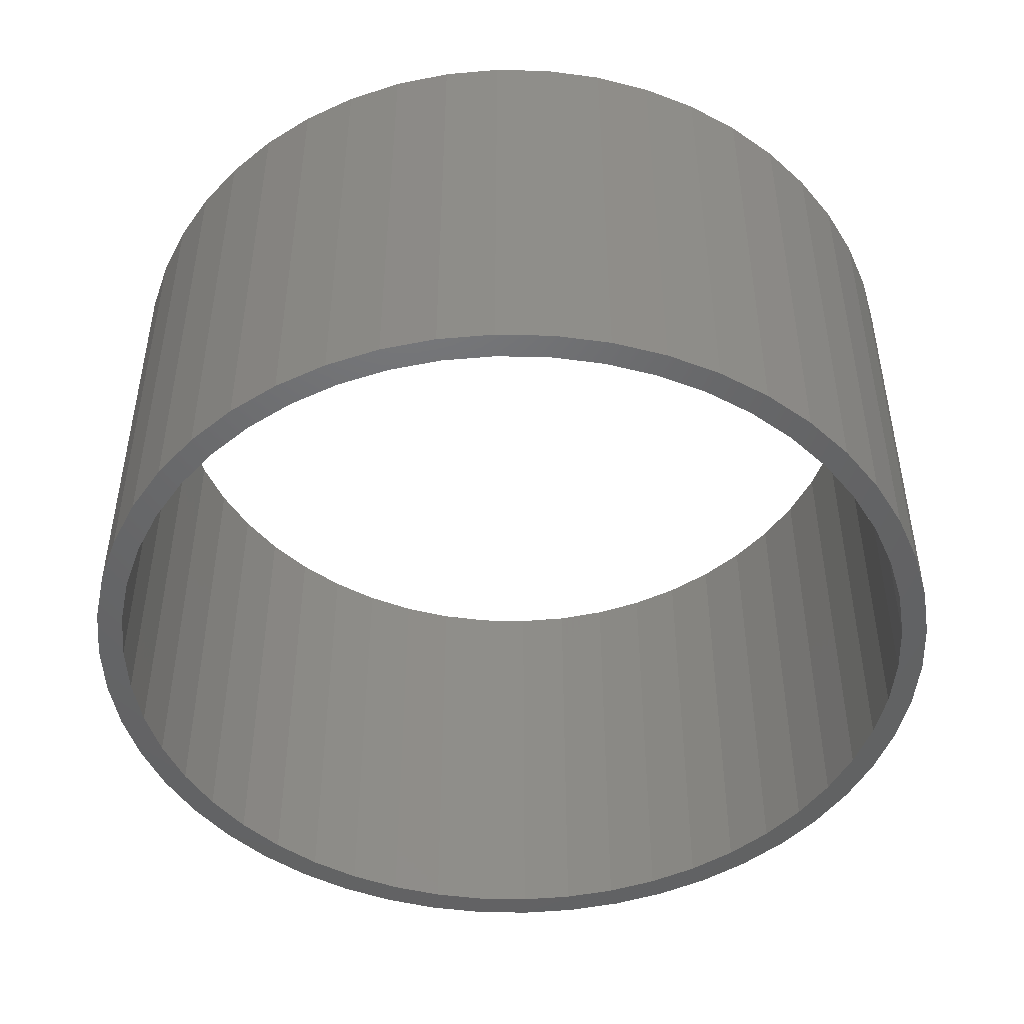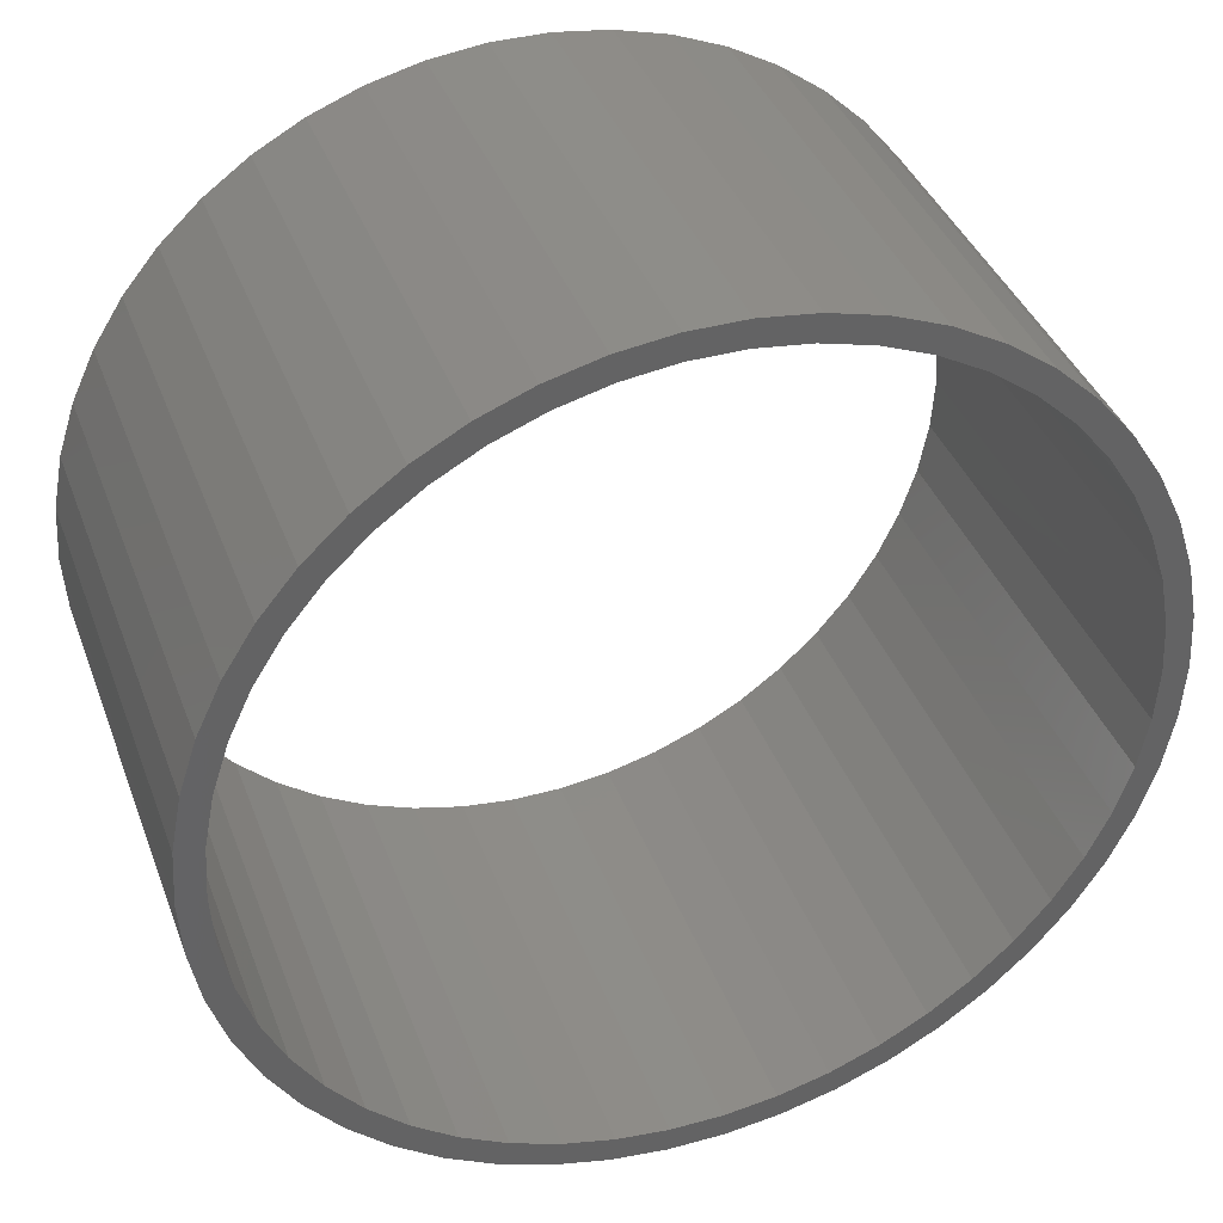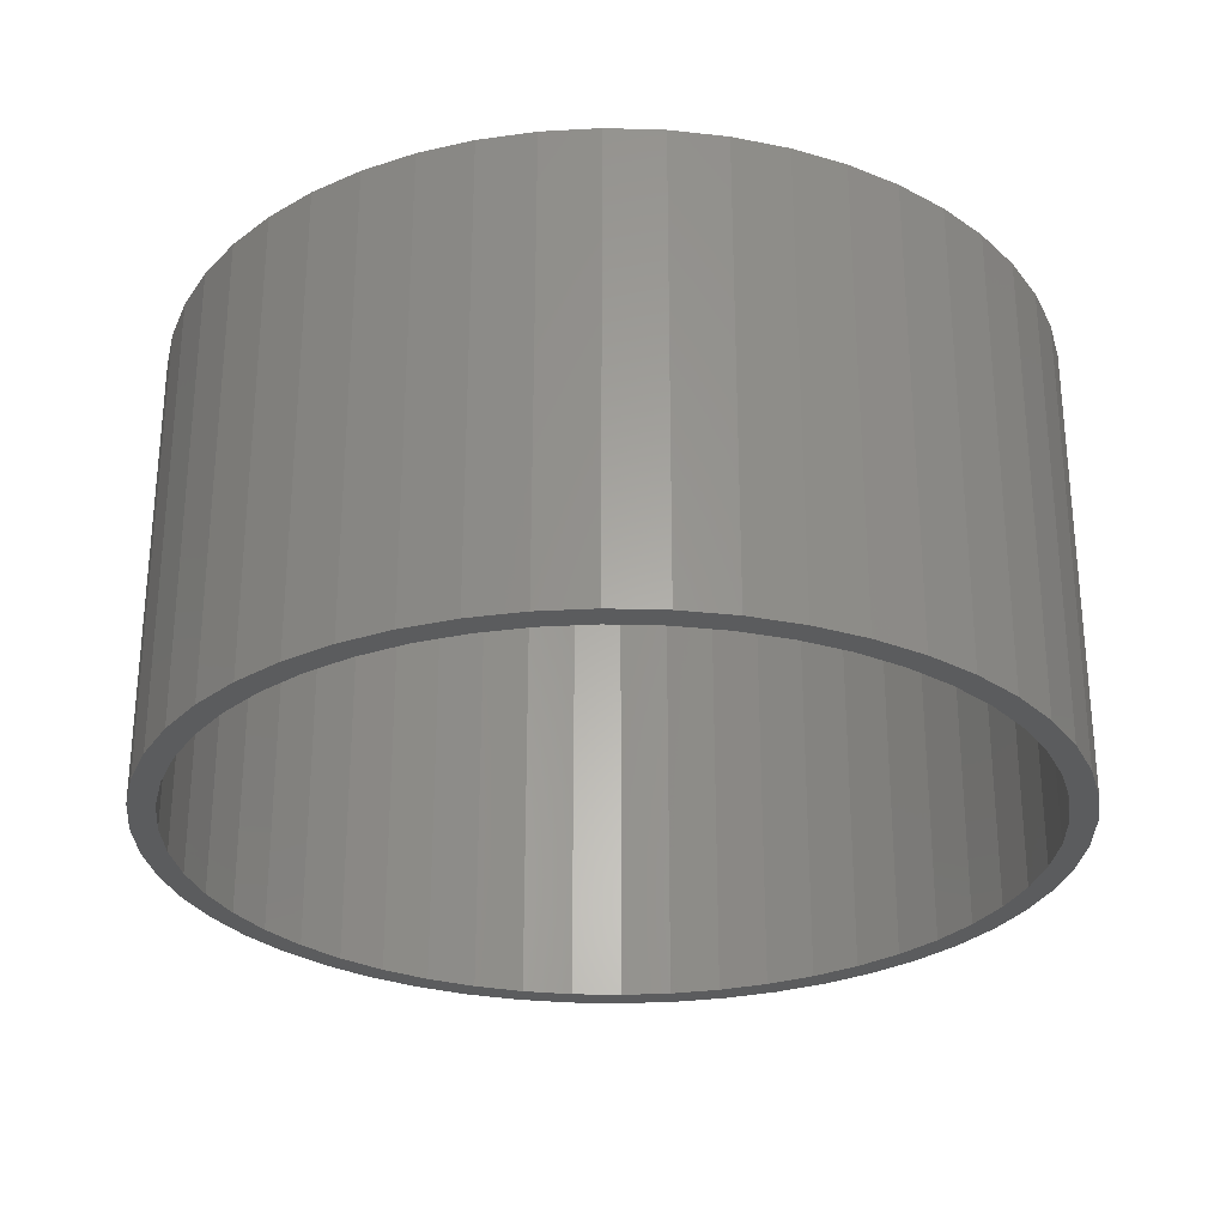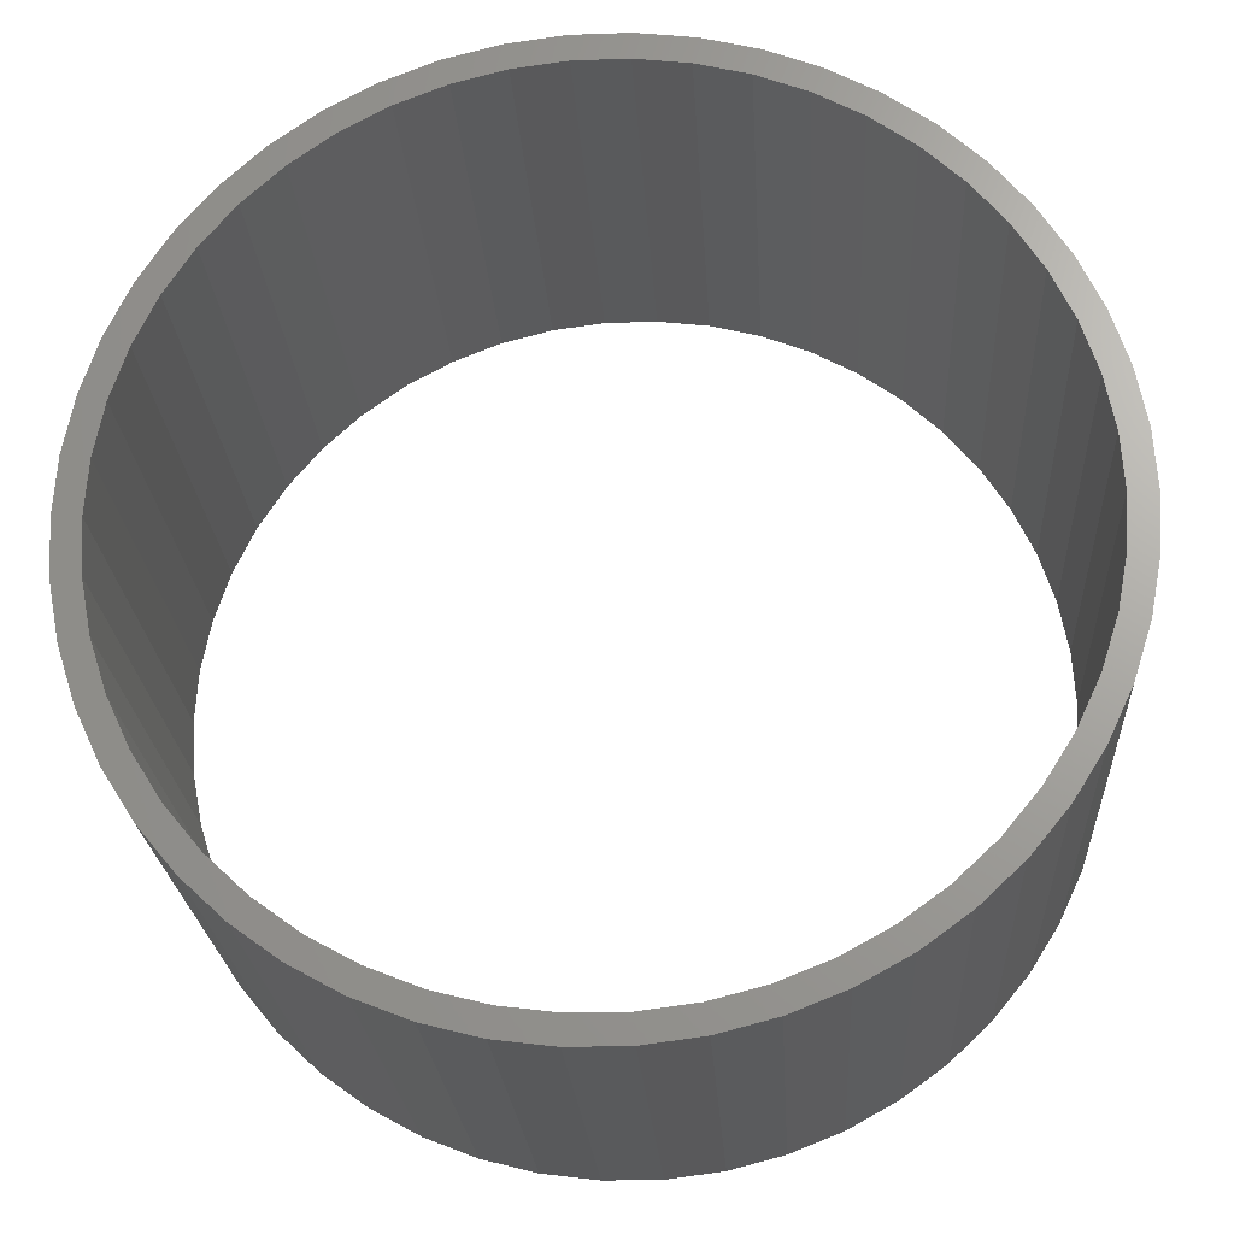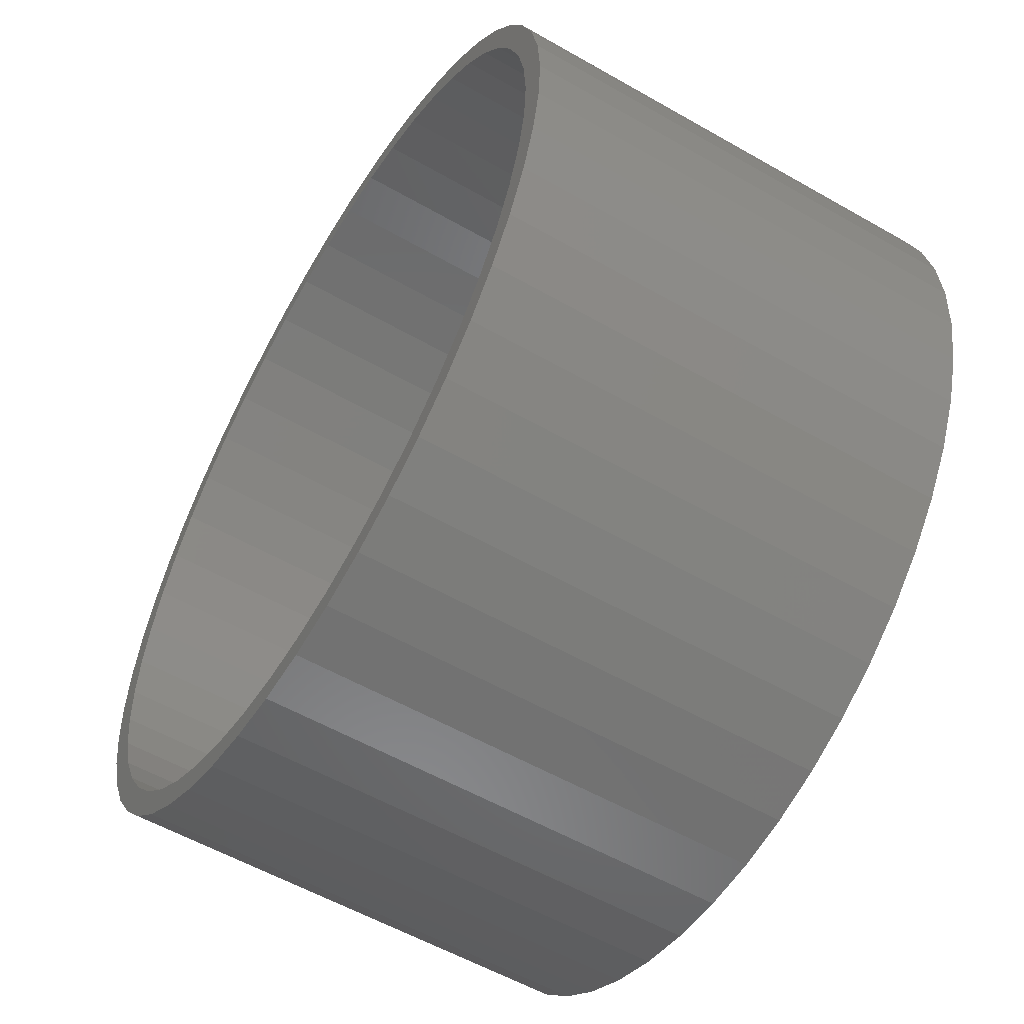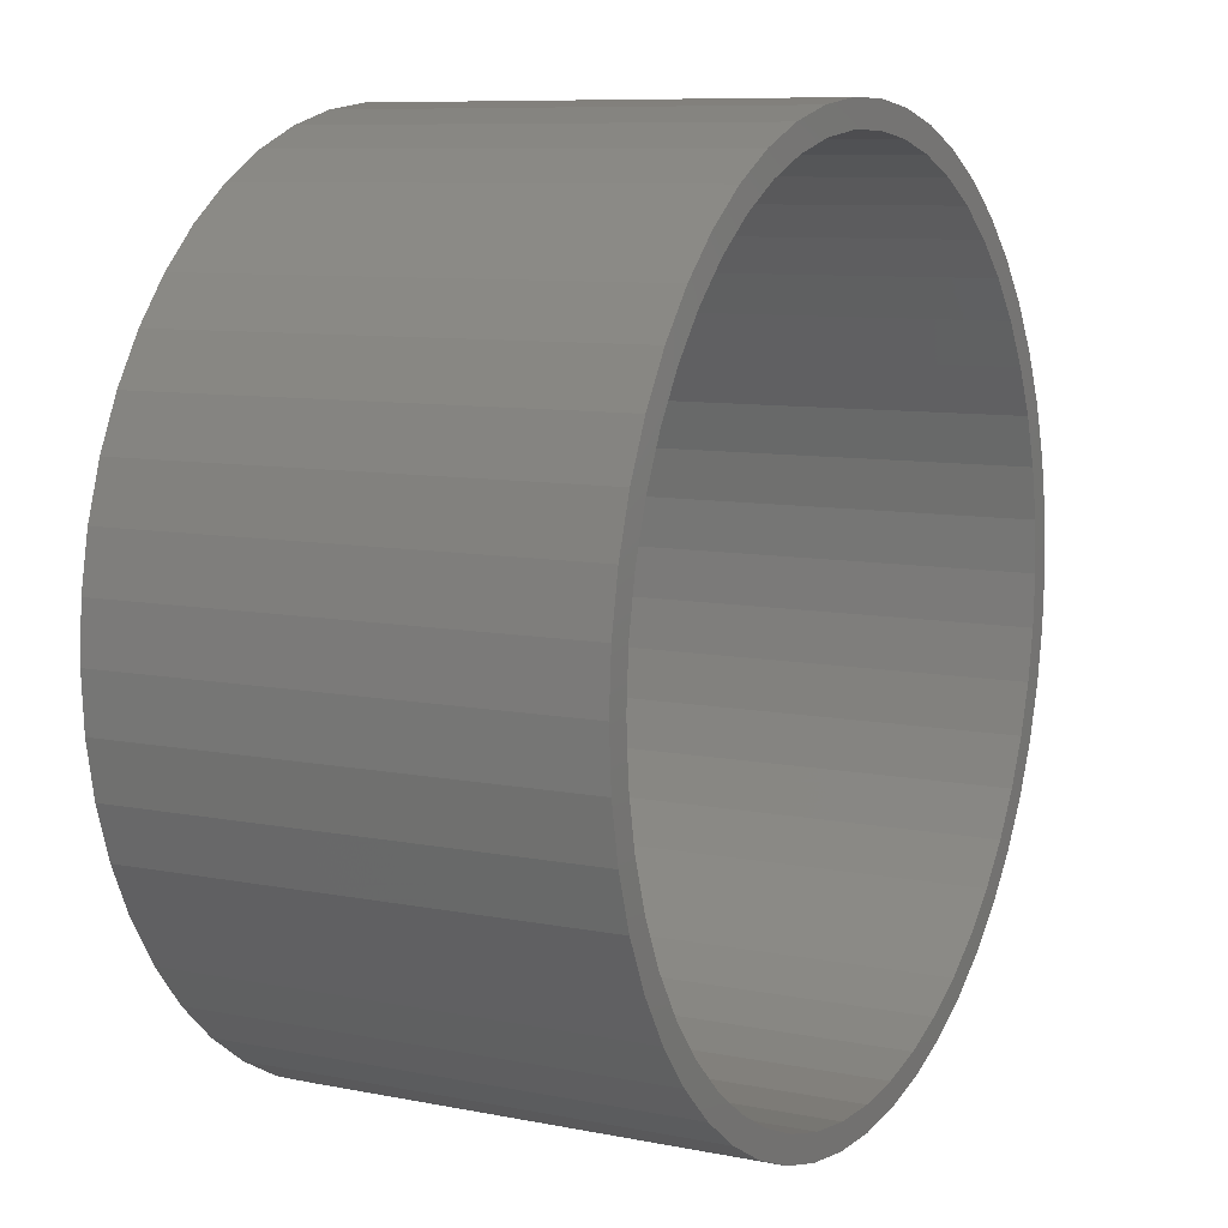
<metadata>
{"format":"stl","ext":"stl","renderer":"f3d","projection":"perspective","resolution":1024,"background":"white","views":[{"elev":-47.4,"azim":-30.3,"up":"+Z"},{"elev":38.6,"azim":160.7,"up":"+Y"},{"elev":-28.3,"azim":-153.6,"up":"+Z"},{"elev":-22.7,"azim":3.4,"up":"+Y"},{"elev":-56.5,"azim":-120.9,"up":"+Y"},{"elev":8.7,"azim":-61.7,"up":"+Y"}]}
</metadata>
<code>
# stl→obj: 200 verts, 400 faces
v 7.903 3.129 4.5
v 7.449 4.095 -4.5
v 7.449 4.095 4.5
v 7.903 3.129 -4.5
v 6.877 4.996 -4.5
v 6.877 4.996 4.5
v 3.619 7.691 -4.5
v 2.627 8.084 4.5
v 3.619 7.691 4.5
v 2.627 8.084 -4.5
v -2.627 8.084 -4.5
v -3.619 7.691 4.5
v -2.627 8.084 4.5
v -3.619 7.691 -4.5
v -7.903 3.129 -4.5
v -7.449 4.095 4.5
v -7.449 4.095 -4.5
v -7.903 3.129 4.5
v 8.433 -1.065 4.5
v 8.5 0 -4.5
v 8.5 0 4.5
v 8.433 -1.065 -4.5
v 6.196 5.819 -4.5
v 5.418 6.549 4.5
v 6.196 5.819 4.5
v 5.418 6.549 -4.5
v 1.593 8.349 -4.5
v 0.5337 8.483 4.5
v 1.593 8.349 4.5
v 0.5337 8.483 -4.5
v 4.555 7.177 -4.5
v 4.555 7.177 4.5
v -8.5 0 -4.5
v -8.433 1.065 4.5
v -8.433 1.065 -4.5
v -8.5 0 4.5
v -6.877 4.996 -4.5
v -6.196 5.819 4.5
v -6.196 5.819 -4.5
v -6.877 4.996 4.5
v -0.5337 8.483 -4.5
v -1.593 8.349 4.5
v -0.5337 8.483 4.5
v -1.593 8.349 -4.5
v -5.418 6.549 -4.5
v -5.418 6.549 4.5
v 7.449 -4.095 4.5
v 7.903 -3.129 -4.5
v 7.903 -3.129 4.5
v 7.449 -4.095 -4.5
v -6.196 -5.819 -4.5
v -5.418 -6.549 4.5
v -6.196 -5.819 4.5
v -5.418 -6.549 -4.5
v -7.449 -4.095 -4.5
v -7.903 -3.129 4.5
v -7.903 -3.129 -4.5
v -7.449 -4.095 4.5
v 3.619 -7.691 -4.5
v 4.555 -7.177 4.5
v 3.619 -7.691 4.5
v 4.555 -7.177 -4.5
v 8.433 1.065 4.5
v 8.233 2.114 -4.5
v 8.233 2.114 4.5
v 8.433 1.065 -4.5
v 8 0 4.5
v 7.937 1.003 4.5
v 7.937 -1.003 4.5
v 7.749 1.99 4.5
v 7.438 2.945 4.5
v 7.01 3.854 4.5
v 6.472 4.702 4.5
v 5.832 5.476 4.5
v 5.099 6.164 4.5
v 4.287 6.755 4.5
v 3.406 7.239 4.5
v 2.472 7.608 4.5
v 1.499 7.858 4.5
v 0.5023 7.984 4.5
v -0.5023 7.984 4.5
v -1.499 7.858 4.5
v -2.472 7.608 4.5
v -3.406 7.239 4.5
v -4.287 6.755 4.5
v -4.555 7.177 4.5
v -5.099 6.164 4.5
v -5.832 5.476 4.5
v -6.472 4.702 4.5
v -7.01 3.854 4.5
v -7.438 2.945 4.5
v -7.749 1.99 4.5
v -8.233 2.114 4.5
v -7.937 1.003 4.5
v 8.233 -2.114 4.5
v 7.749 -1.99 4.5
v 7.438 -2.945 4.5
v 7.01 -3.854 4.5
v 6.877 -4.996 4.5
v 6.472 -4.702 4.5
v 6.196 -5.819 4.5
v 5.832 -5.476 4.5
v 5.418 -6.549 4.5
v 5.099 -6.164 4.5
v 4.287 -6.755 4.5
v 3.406 -7.239 4.5
v 2.627 -8.084 4.5
v 2.472 -7.608 4.5
v 1.593 -8.349 4.5
v 1.499 -7.858 4.5
v 0.5337 -8.483 4.5
v 0.5023 -7.984 4.5
v -0.5023 -7.984 4.5
v -0.5337 -8.483 4.5
v -1.499 -7.858 4.5
v -1.593 -8.349 4.5
v -2.472 -7.608 4.5
v -2.627 -8.084 4.5
v -3.406 -7.239 4.5
v -3.619 -7.691 4.5
v -4.287 -6.755 4.5
v -4.555 -7.177 4.5
v -5.099 -6.164 4.5
v -5.832 -5.476 4.5
v -6.472 -4.702 4.5
v -6.877 -4.996 4.5
v -7.01 -3.854 4.5
v -7.438 -2.945 4.5
v -7.749 -1.99 4.5
v -8.233 -2.114 4.5
v -7.937 -1.003 4.5
v -8.433 -1.065 4.5
v -8 0 4.5
v -8.233 2.114 -4.5
v -4.555 7.177 -4.5
v 8.233 -2.114 -4.5
v 6.877 -4.996 -4.5
v 6.196 -5.819 -4.5
v -0.5337 -8.483 -4.5
v 0.5337 -8.483 -4.5
v -8.433 -1.065 -4.5
v 8 0 -4.5
v 7.937 -1.003 -4.5
v 7.937 1.003 -4.5
v 7.749 -1.99 -4.5
v 7.438 -2.945 -4.5
v 7.01 -3.854 -4.5
v 6.472 -4.702 -4.5
v 5.832 -5.476 -4.5
v 5.418 -6.549 -4.5
v 5.099 -6.164 -4.5
v 4.287 -6.755 -4.5
v 3.406 -7.239 -4.5
v 2.627 -8.084 -4.5
v 2.472 -7.608 -4.5
v 1.593 -8.349 -4.5
v 1.499 -7.858 -4.5
v 0.5023 -7.984 -4.5
v -0.5023 -7.984 -4.5
v -1.499 -7.858 -4.5
v -1.593 -8.349 -4.5
v -2.472 -7.608 -4.5
v -2.627 -8.084 -4.5
v -3.406 -7.239 -4.5
v -3.619 -7.691 -4.5
v -4.287 -6.755 -4.5
v -4.555 -7.177 -4.5
v -5.099 -6.164 -4.5
v -5.832 -5.476 -4.5
v -6.472 -4.702 -4.5
v -6.877 -4.996 -4.5
v -7.01 -3.854 -4.5
v -7.438 -2.945 -4.5
v -7.749 -1.99 -4.5
v -8.233 -2.114 -4.5
v -7.937 -1.003 -4.5
v 7.749 1.99 -4.5
v 7.438 2.945 -4.5
v 7.01 3.854 -4.5
v 6.472 4.702 -4.5
v 5.832 5.476 -4.5
v 5.099 6.164 -4.5
v 4.287 6.755 -4.5
v 3.406 7.239 -4.5
v 2.472 7.608 -4.5
v 1.499 7.858 -4.5
v 0.5023 7.984 -4.5
v -0.5023 7.984 -4.5
v -1.499 7.858 -4.5
v -2.472 7.608 -4.5
v -3.406 7.239 -4.5
v -4.287 6.755 -4.5
v -5.099 6.164 -4.5
v -5.832 5.476 -4.5
v -6.472 4.702 -4.5
v -7.01 3.854 -4.5
v -7.438 2.945 -4.5
v -7.749 1.99 -4.5
v -7.937 1.003 -4.5
v -8 0 -4.5
f 1 2 3
f 2 1 4
f 3 5 6
f 5 3 2
f 7 8 9
f 8 7 10
f 11 12 13
f 12 11 14
f 15 16 17
f 16 15 18
f 19 20 21
f 20 19 22
f 23 24 25
f 24 23 26
f 27 28 29
f 28 27 30
f 31 9 32
f 9 31 7
f 33 34 35
f 34 33 36
f 37 38 39
f 38 37 40
f 41 42 43
f 42 41 44
f 45 38 46
f 38 45 39
f 47 48 49
f 48 47 50
f 51 52 53
f 52 51 54
f 55 56 57
f 56 55 58
f 59 60 61
f 60 59 62
f 63 64 65
f 64 63 66
f 65 4 1
f 4 65 64
f 6 23 25
f 23 6 5
f 30 43 28
f 43 30 41
f 10 29 8
f 29 10 27
f 26 32 24
f 32 26 31
f 67 21 63
f 68 63 65
f 21 67 19
f 69 19 67
f 63 68 67
f 70 65 1
f 65 70 68
f 71 1 3
f 1 71 70
f 3 72 71
f 6 72 3
f 6 73 72
f 25 73 6
f 25 74 73
f 24 74 25
f 24 75 74
f 32 75 24
f 32 76 75
f 9 76 32
f 9 77 76
f 8 77 9
f 8 78 77
f 29 78 8
f 29 79 78
f 28 79 29
f 28 80 79
f 28 81 80
f 43 81 28
f 43 82 81
f 42 82 43
f 42 83 82
f 13 83 42
f 13 84 83
f 12 84 13
f 12 85 84
f 86 85 12
f 86 87 85
f 46 87 86
f 46 88 87
f 38 88 46
f 38 89 88
f 40 89 38
f 40 90 89
f 16 90 40
f 90 16 91
f 18 91 16
f 91 18 92
f 93 92 18
f 92 93 94
f 34 94 93
f 19 69 95
f 96 95 69
f 95 96 49
f 97 49 96
f 49 97 47
f 98 47 97
f 98 99 47
f 100 99 98
f 100 101 99
f 102 101 100
f 102 103 101
f 104 103 102
f 104 60 103
f 105 60 104
f 105 61 60
f 106 61 105
f 106 107 61
f 108 107 106
f 108 109 107
f 110 109 108
f 110 111 109
f 112 111 110
f 113 111 112
f 113 114 111
f 115 114 113
f 115 116 114
f 117 116 115
f 117 118 116
f 119 118 117
f 119 120 118
f 121 120 119
f 121 122 120
f 123 122 121
f 123 52 122
f 124 52 123
f 124 53 52
f 125 53 124
f 125 126 53
f 127 126 125
f 58 127 128
f 127 58 126
f 56 128 129
f 128 56 58
f 130 129 131
f 132 131 133
f 94 34 133
f 129 130 56
f 36 133 34
f 131 132 130
f 133 36 132
f 134 18 15
f 18 134 93
f 35 93 134
f 93 35 34
f 17 40 37
f 40 17 16
f 44 13 42
f 13 44 11
f 135 46 86
f 46 135 45
f 14 86 12
f 86 14 135
f 21 66 63
f 66 21 20
f 49 136 95
f 136 49 48
f 101 137 99
f 137 101 138
f 139 111 114
f 111 139 140
f 141 36 33
f 36 141 132
f 142 20 22
f 143 22 136
f 20 142 66
f 144 66 142
f 22 143 142
f 145 136 48
f 136 145 143
f 146 48 50
f 48 146 145
f 50 147 146
f 137 147 50
f 137 148 147
f 138 148 137
f 138 149 148
f 150 149 138
f 150 151 149
f 62 151 150
f 62 152 151
f 59 152 62
f 59 153 152
f 154 153 59
f 154 155 153
f 156 155 154
f 156 157 155
f 140 157 156
f 140 158 157
f 140 159 158
f 139 159 140
f 139 160 159
f 161 160 139
f 161 162 160
f 163 162 161
f 163 164 162
f 165 164 163
f 165 166 164
f 167 166 165
f 167 168 166
f 54 168 167
f 54 169 168
f 51 169 54
f 51 170 169
f 171 170 51
f 171 172 170
f 55 172 171
f 172 55 173
f 57 173 55
f 173 57 174
f 175 174 57
f 174 175 176
f 141 176 175
f 66 144 64
f 177 64 144
f 64 177 4
f 178 4 177
f 4 178 2
f 179 2 178
f 179 5 2
f 180 5 179
f 180 23 5
f 181 23 180
f 181 26 23
f 182 26 181
f 182 31 26
f 183 31 182
f 183 7 31
f 184 7 183
f 184 10 7
f 185 10 184
f 185 27 10
f 186 27 185
f 186 30 27
f 187 30 186
f 188 30 187
f 188 41 30
f 189 41 188
f 189 44 41
f 190 44 189
f 190 11 44
f 191 11 190
f 191 14 11
f 192 14 191
f 192 135 14
f 193 135 192
f 193 45 135
f 194 45 193
f 194 39 45
f 195 39 194
f 195 37 39
f 196 37 195
f 17 196 197
f 196 17 37
f 15 197 198
f 197 15 17
f 134 198 199
f 35 199 200
f 176 141 200
f 198 134 15
f 33 200 141
f 199 35 134
f 200 33 35
f 171 58 55
f 58 171 126
f 140 109 111
f 109 140 156
f 57 130 175
f 130 57 56
f 175 132 141
f 132 175 130
f 51 126 171
f 126 51 53
f 154 61 107
f 61 154 59
f 156 107 109
f 107 156 154
f 150 101 103
f 101 150 138
f 95 22 19
f 22 95 136
f 99 50 47
f 50 99 137
f 161 114 116
f 114 161 139
f 54 122 52
f 122 54 167
f 62 103 60
f 103 62 150
f 167 120 122
f 120 167 165
f 163 116 118
f 116 163 161
f 165 118 120
f 118 165 163
f 178 72 179
f 72 178 71
f 179 73 180
f 73 179 72
f 185 77 78
f 77 185 184
f 191 83 84
f 83 191 190
f 91 196 90
f 196 91 197
f 143 67 142
f 67 143 69
f 153 108 106
f 108 153 155
f 182 74 75
f 74 182 181
f 187 79 80
f 79 187 186
f 133 199 94
f 199 133 200
f 94 198 92
f 198 94 199
f 89 194 88
f 194 89 195
f 194 87 88
f 87 194 193
f 151 105 104
f 105 151 152
f 149 100 148
f 100 149 102
f 159 115 113
f 115 159 160
f 155 110 108
f 110 155 157
f 144 70 177
f 70 144 68
f 177 71 178
f 71 177 70
f 180 74 181
f 74 180 73
f 188 80 81
f 80 188 187
f 186 78 79
f 78 186 185
f 183 75 76
f 75 183 182
f 184 76 77
f 76 184 183
f 92 197 91
f 197 92 198
f 90 195 89
f 195 90 196
f 189 81 82
f 81 189 188
f 190 82 83
f 82 190 189
f 192 84 85
f 84 192 191
f 193 85 87
f 85 193 192
f 142 68 144
f 68 142 67
f 160 117 115
f 117 160 162
f 131 200 133
f 200 131 176
f 129 176 131
f 176 129 174
f 157 112 110
f 112 157 158
f 146 96 145
f 96 146 97
f 147 97 146
f 97 147 98
f 148 98 147
f 98 148 100
f 162 119 117
f 119 162 164
f 128 174 129
f 174 128 173
f 124 170 125
f 170 124 169
f 127 173 128
f 173 127 172
f 149 104 102
f 104 149 151
f 152 106 105
f 106 152 153
f 145 69 143
f 69 145 96
f 168 124 123
f 124 168 169
f 158 113 112
f 113 158 159
f 166 123 121
f 123 166 168
f 164 121 119
f 121 164 166
f 125 172 127
f 172 125 170

</code>
